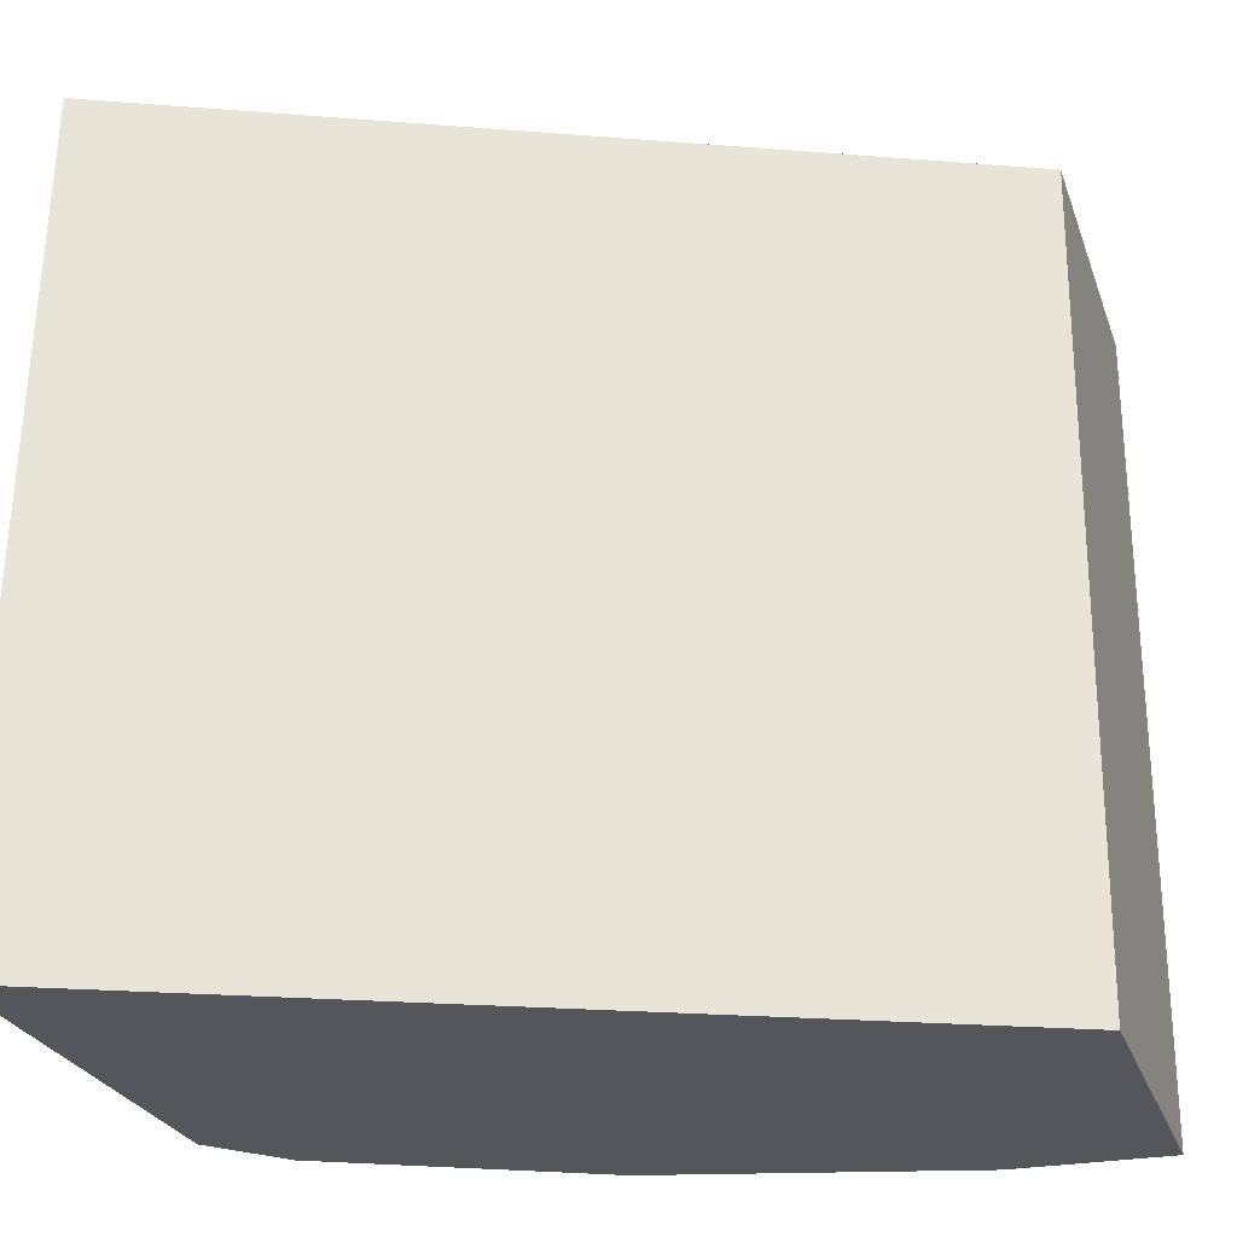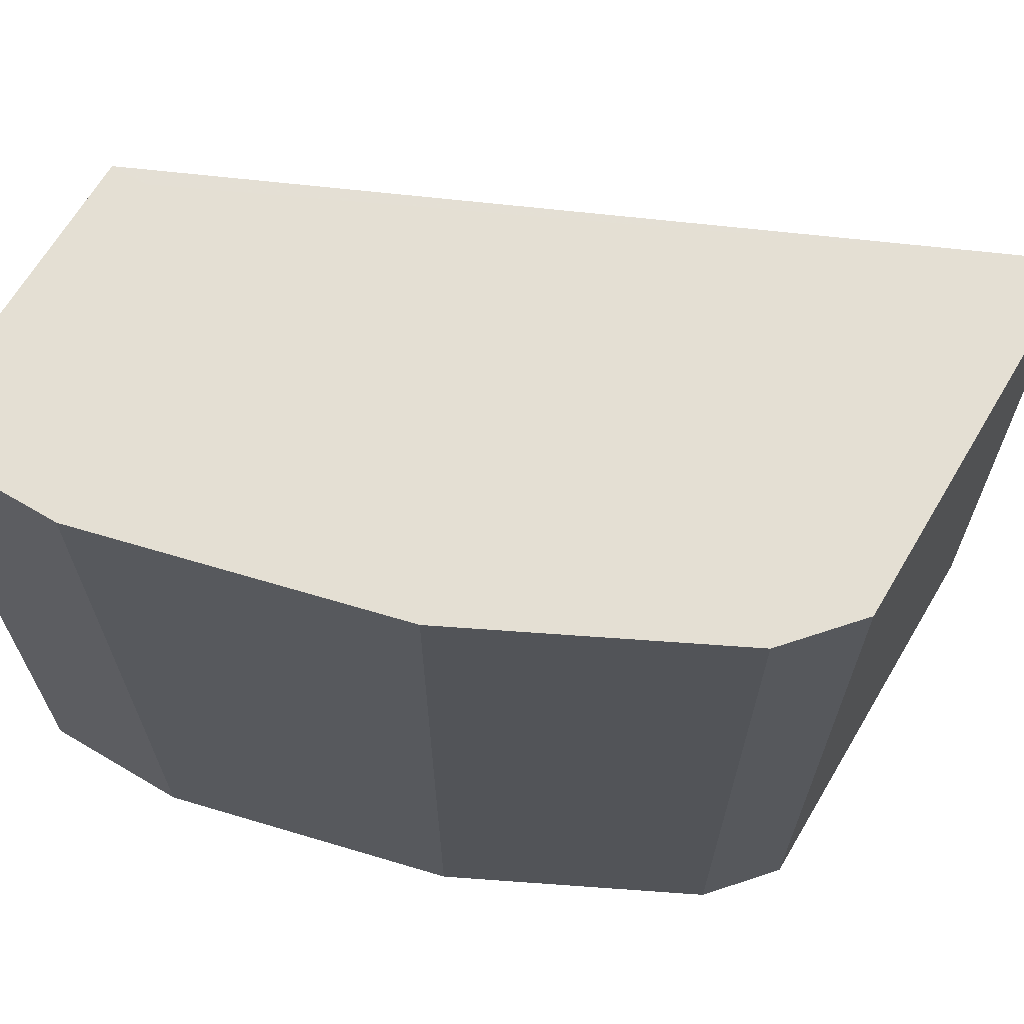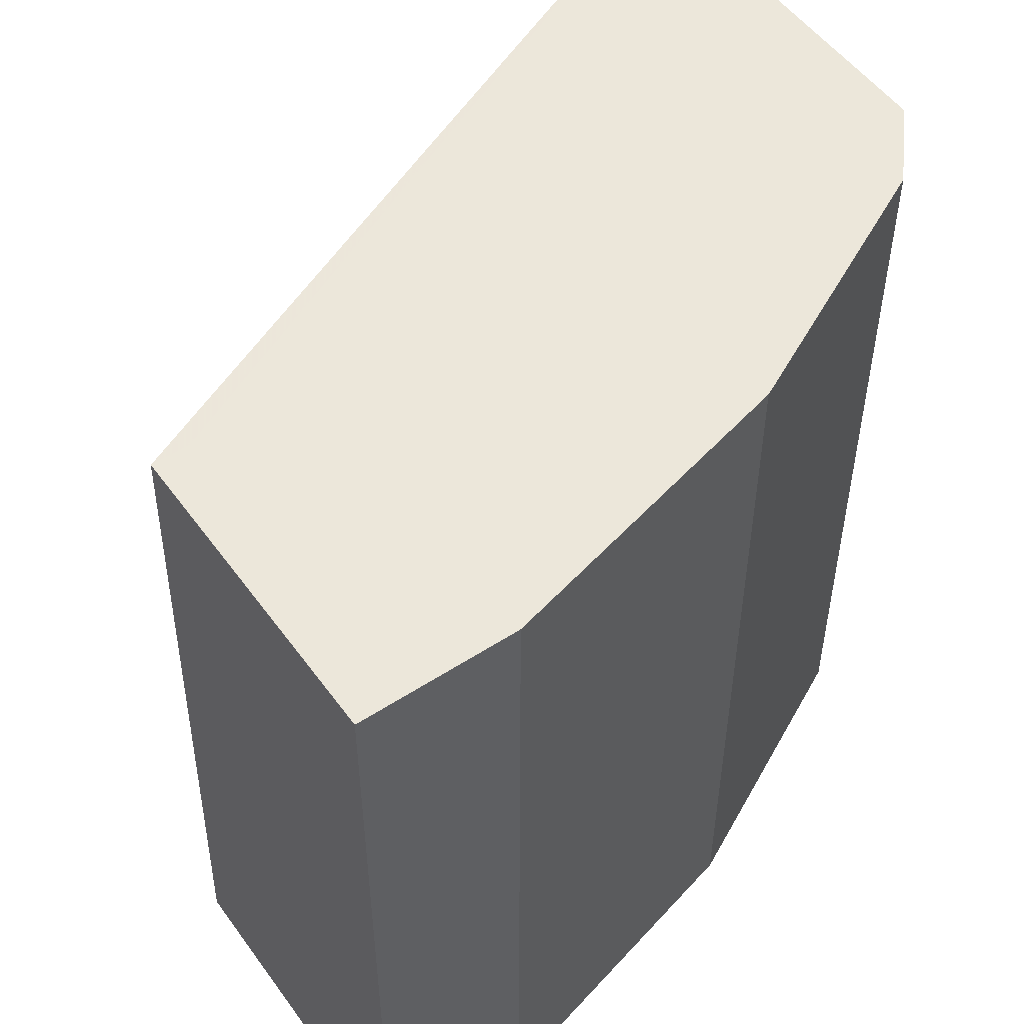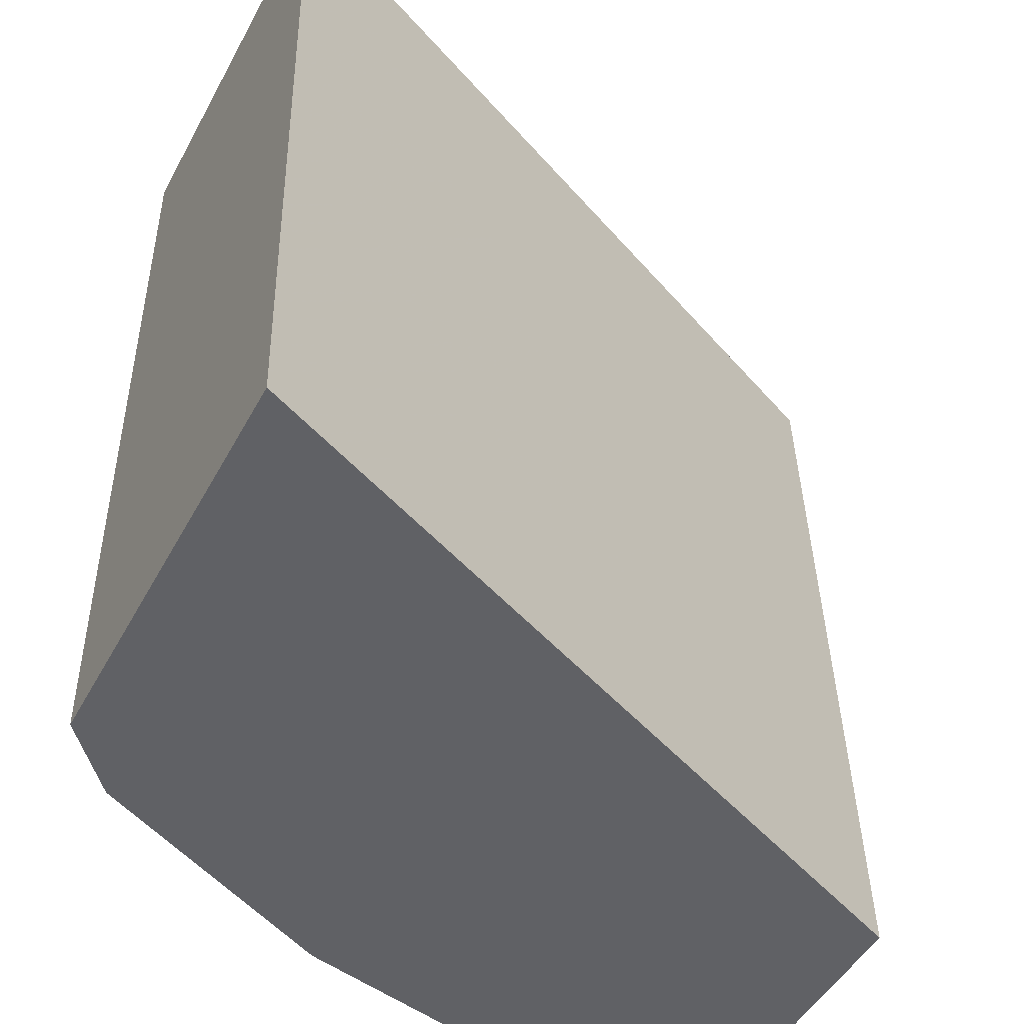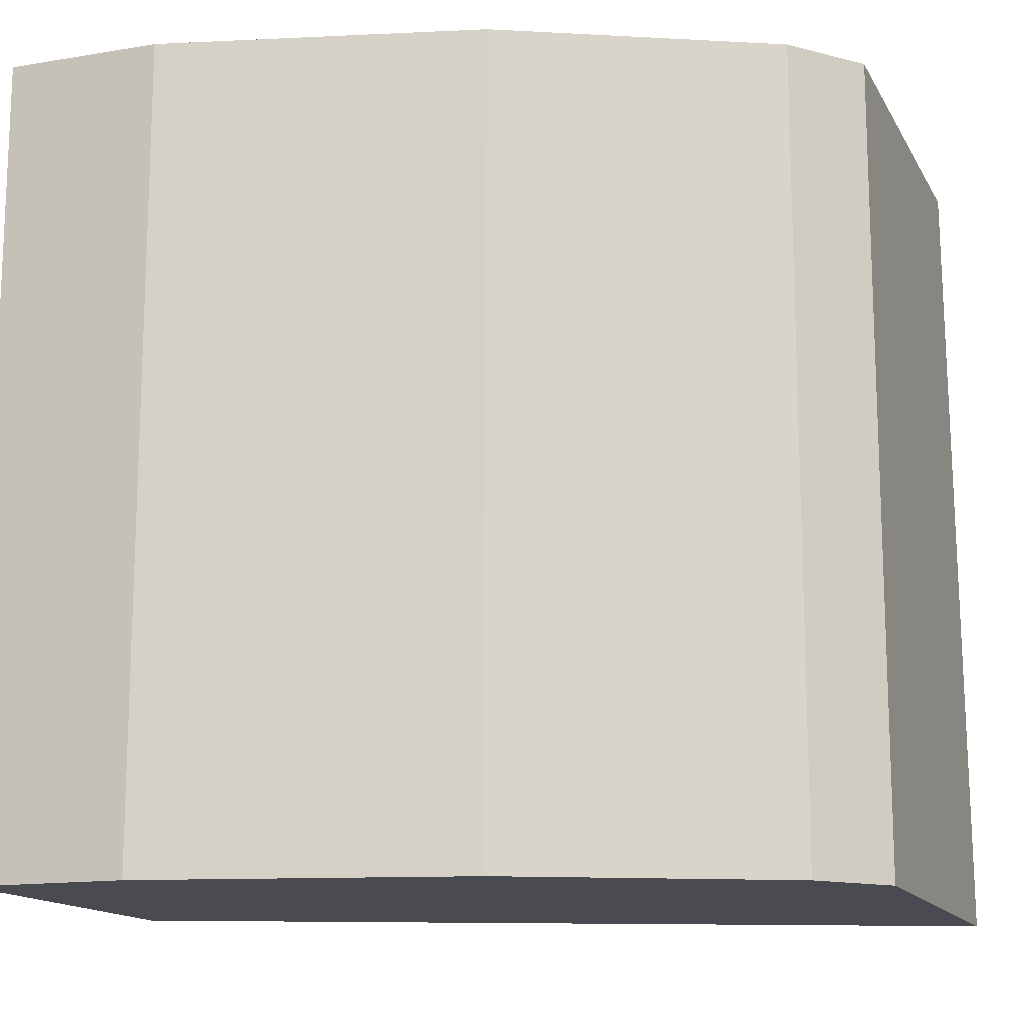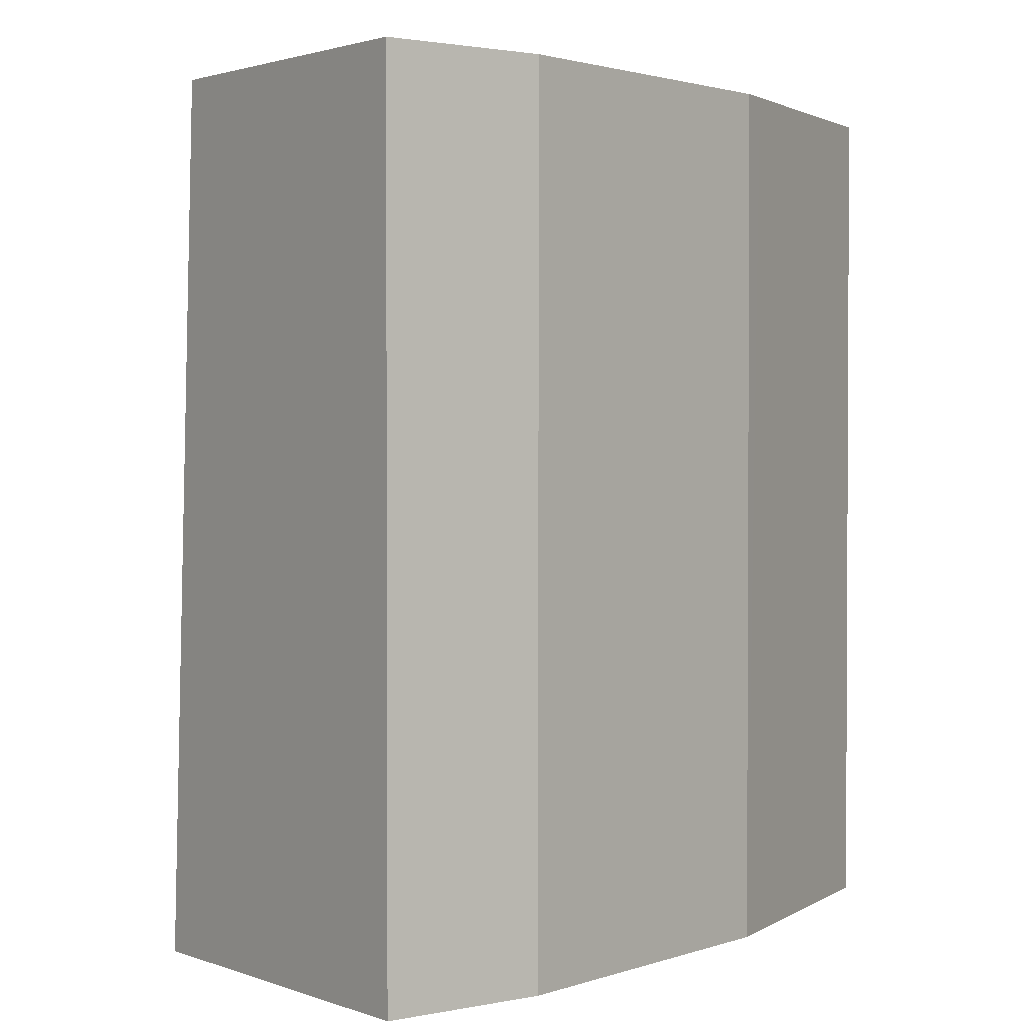
<metadata>
{"format":"obj","ext":"obj","renderer":"f3d","projection":"perspective","resolution":1024,"background":"white","views":[{"elev":-26.0,"azim":-72.8,"up":"+Y"},{"elev":66.8,"azim":120.7,"up":"+Y"},{"elev":52.4,"azim":55.0,"up":"+Y"},{"elev":-47.7,"azim":-117.3,"up":"+Y"},{"elev":-14.5,"azim":109.9,"up":"+Y"},{"elev":1.8,"azim":52.9,"up":"+Y"}]}
</metadata>
<code>
v 0.6242 -0.3288 -0.0001345
v 0.6242 -0.3288 -0.06936
v 0.6233 -0.3288 -0.0001345
v 0.6242 -0.6847 -0.0001345
v 0.5895 -0.3288 -0.208
v 0.6242 -0.6847 -0.06936
v 0.4855 -0.3288 -0.01673
v 0.4855 -0.3289 -0.0001345
v 0.4685 -0.6847 -0.0001345
v 0.5839 -0.3288 -0.2192
v 0.5895 -0.6847 -0.208
v 0.3276 -0.3288 -0.3503
v 0.3111 -0.6847 -0.3503
v 0.5608 -0.3288 -0.2654
v 0.5809 -0.6847 -0.2253
v 0.501 -0.3288 -0.3503
v 0.501 -0.6847 -0.3503
v 0.5317 -0.3288 -0.3236
v 0.5694 -0.6847 -0.2484
v 0.5317 -0.6847 -0.3236
f 9 12 13
f 4 19 15
f 4 15 11
f 5 11 10
f 7 12 8
f 8 12 9
f 10 11 15
f 16 18 20
f 10 19 14
f 12 16 17
f 12 17 13
f 14 19 20
f 14 20 18
f 4 20 19
f 16 20 17
f 10 15 19
f 4 17 20
f 4 11 6
f 4 9 13
f 4 13 17
f 1 2 5
f 1 5 10
f 1 14 18
f 1 18 16
f 1 16 12
f 1 12 7
f 1 7 3
f 1 10 14
f 1 8 9
f 1 9 4
f 1 4 6
f 1 6 2
f 2 6 11
f 2 11 5
f 1 3 8
f 3 7 8

</code>
